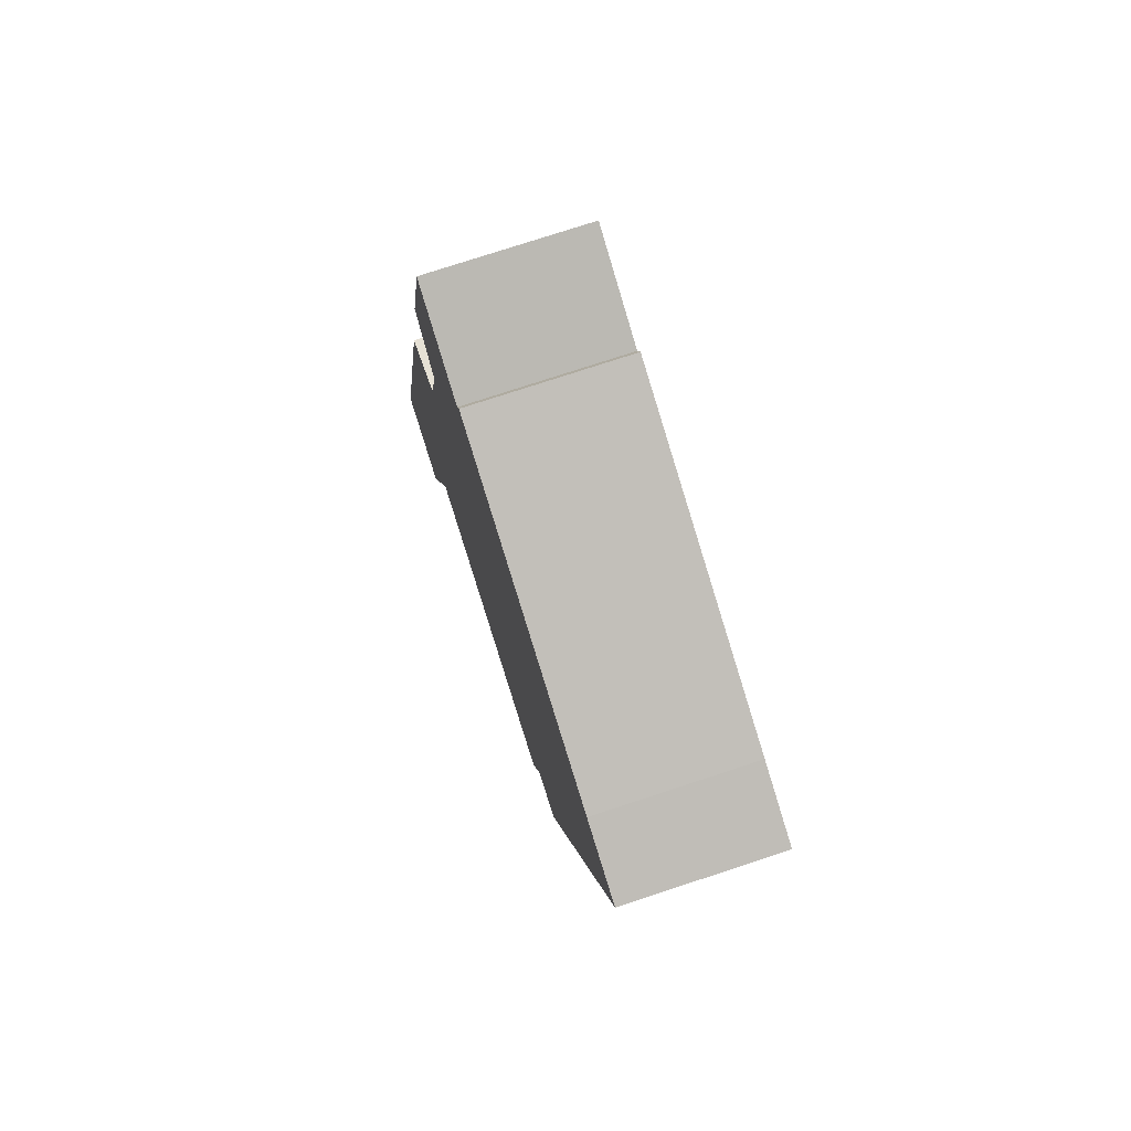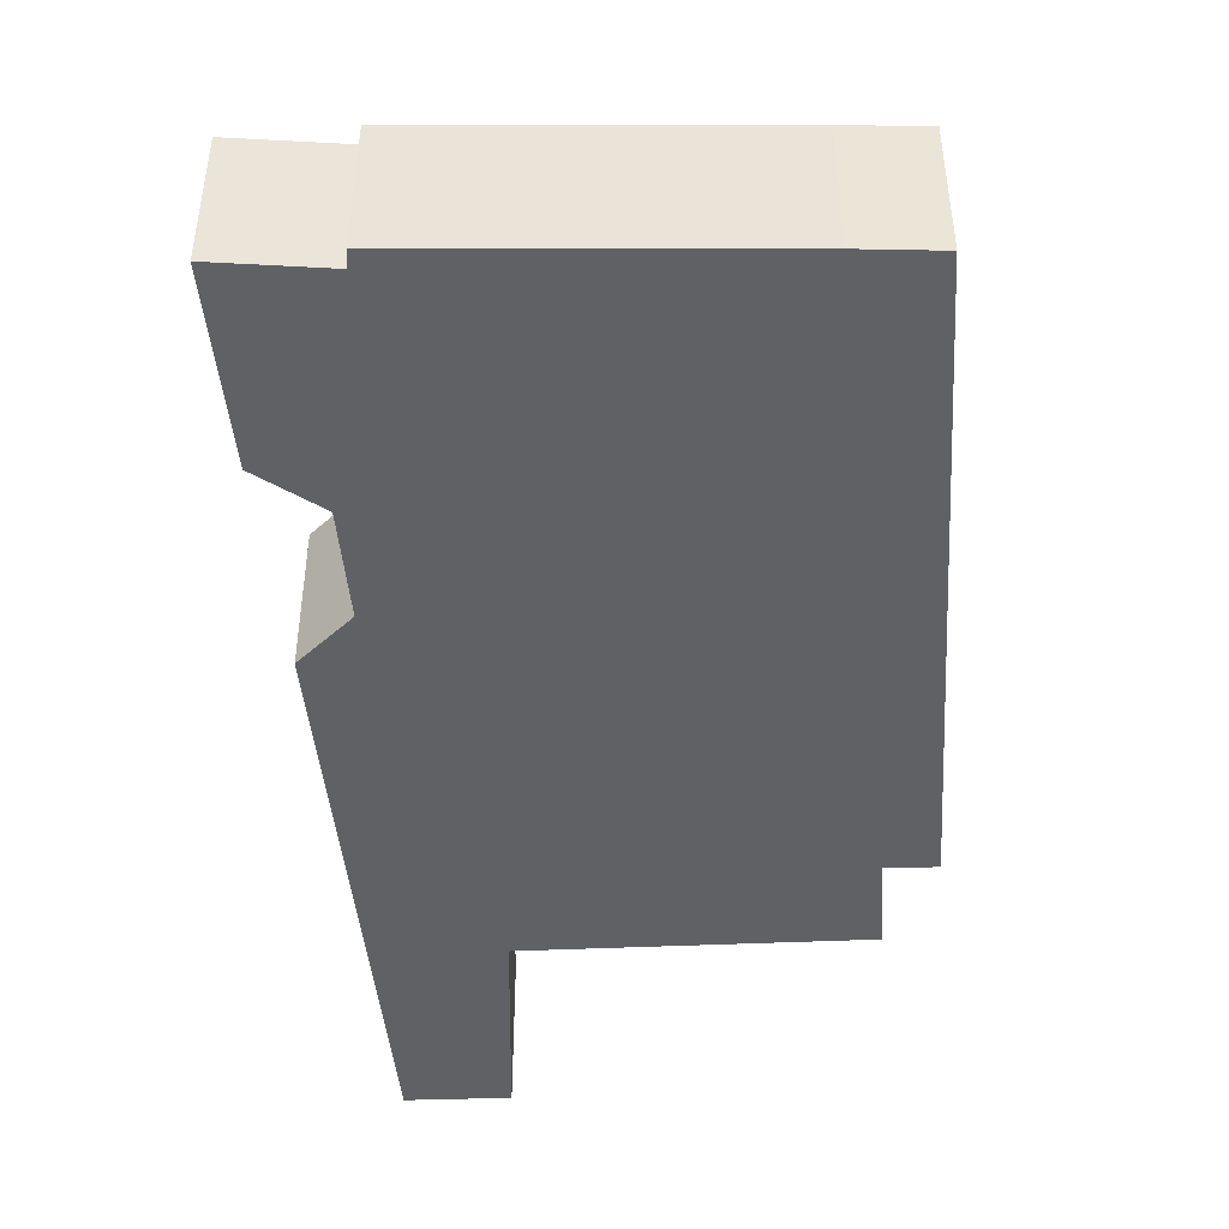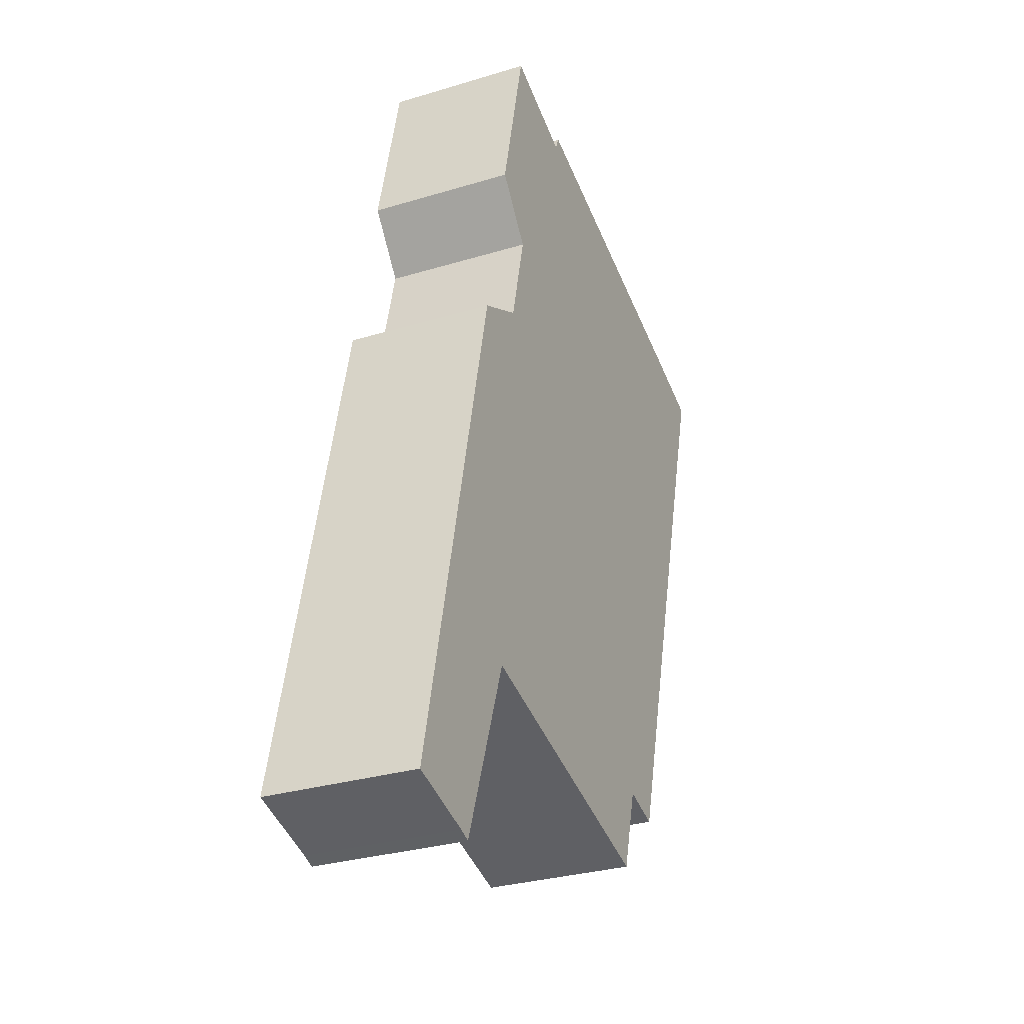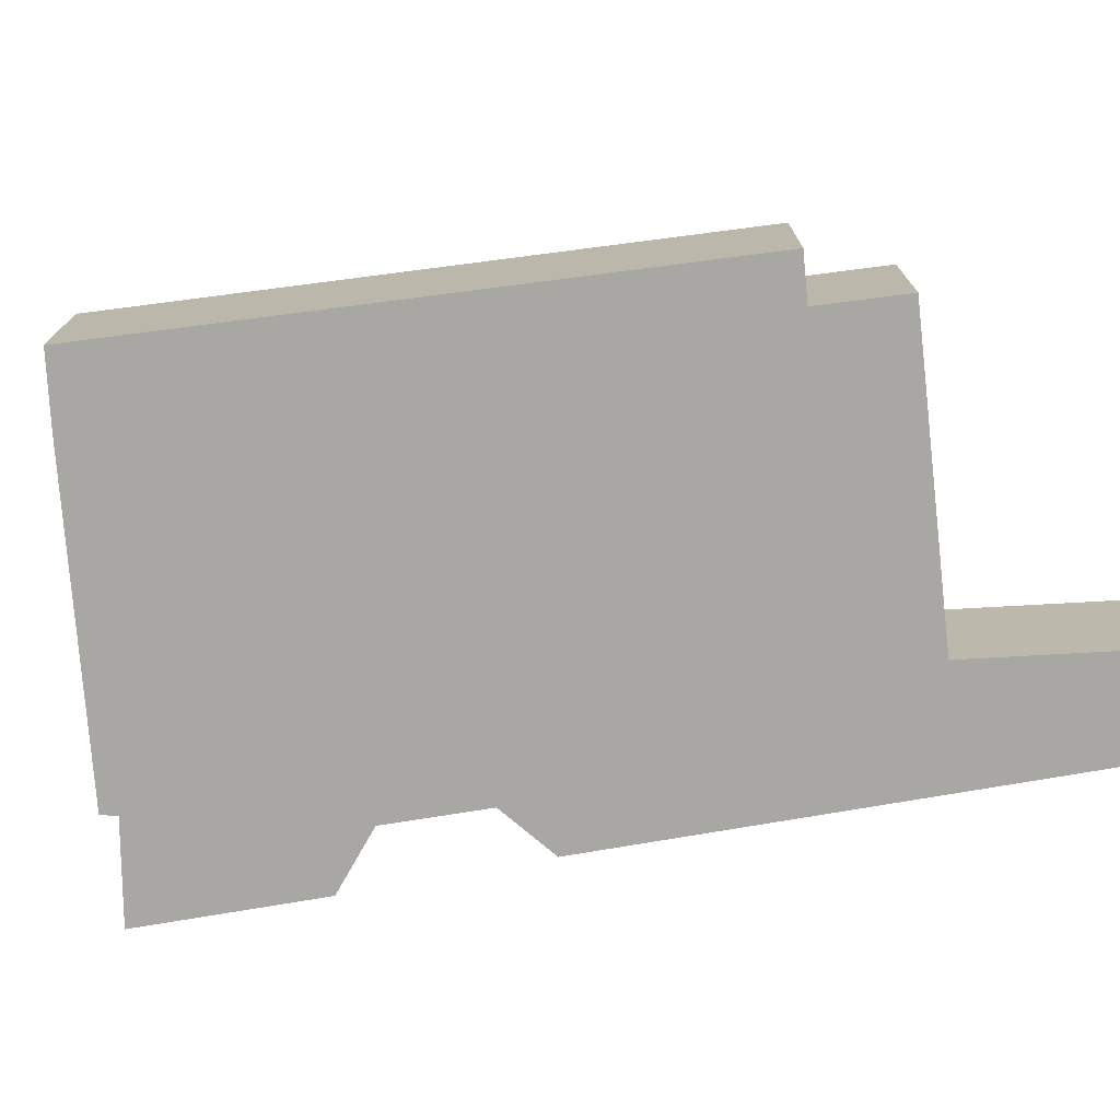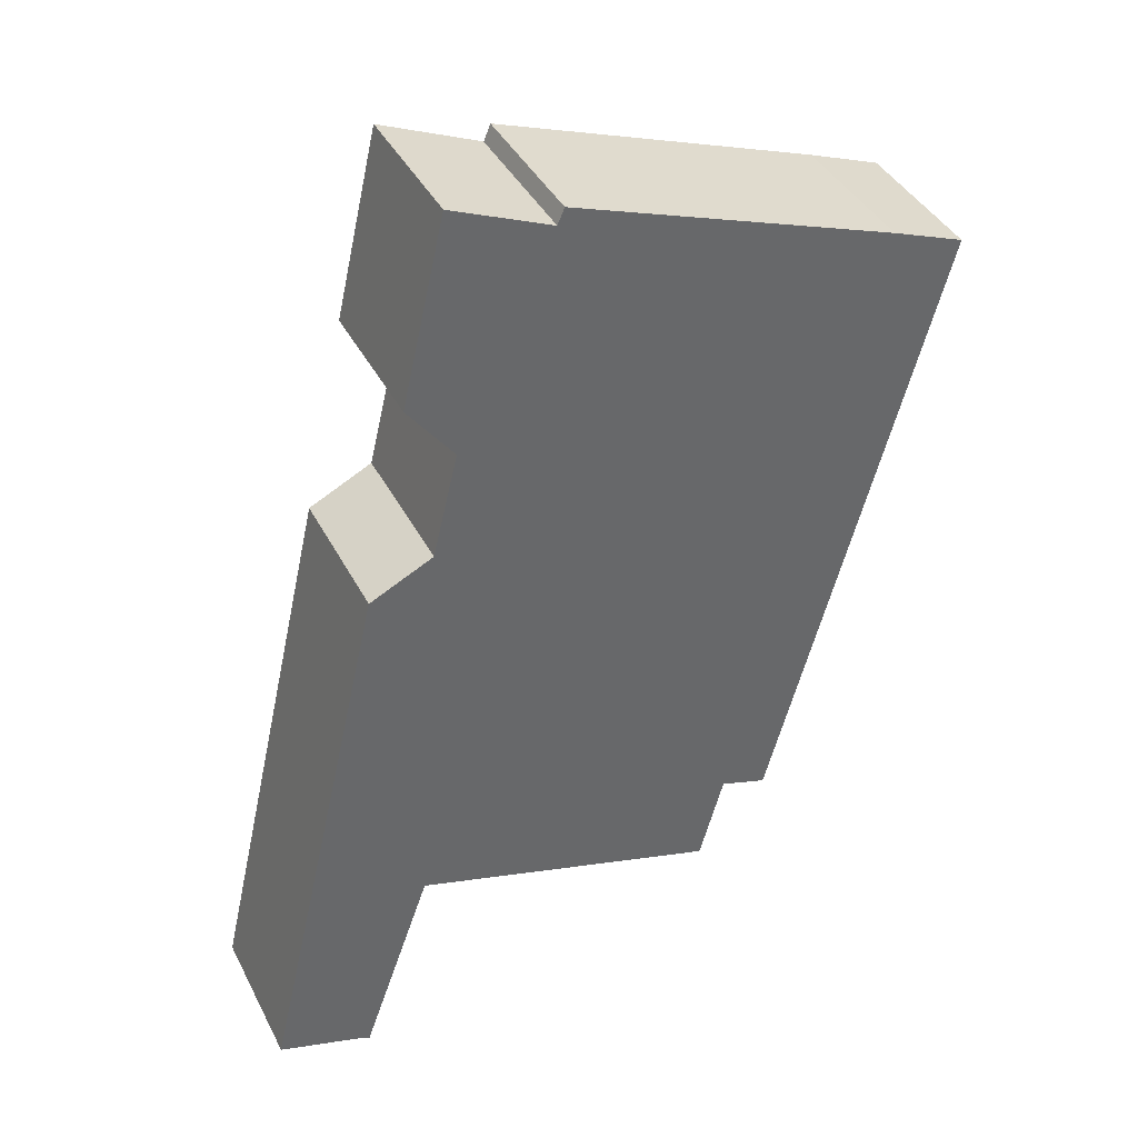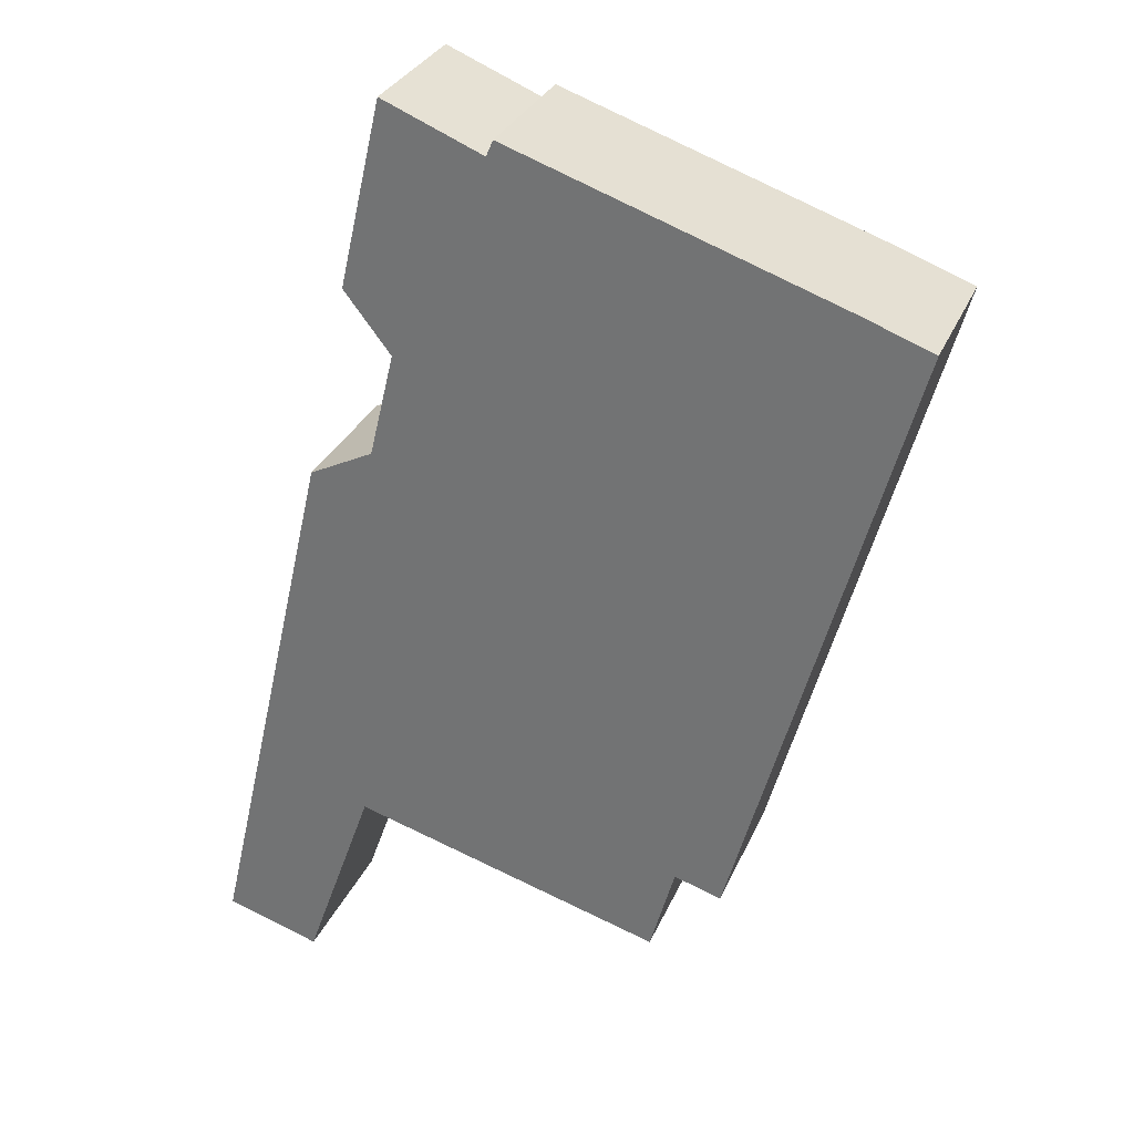
<metadata>
{"format":"obj","ext":"obj","renderer":"f3d","projection":"perspective","resolution":1024,"background":"white","views":[{"elev":76.0,"azim":71.8,"up":"+Z"},{"elev":-46.5,"azim":18.8,"up":"+Y"},{"elev":-30.0,"azim":-66.1,"up":"+Z"},{"elev":-74.7,"azim":112.7,"up":"+Y"},{"elev":39.8,"azim":-25.1,"up":"+Z"},{"elev":30.5,"azim":20.4,"up":"+Z"}]}
</metadata>
<code>
v  1.845 3.448 -0.553
v  3.753 3.448 3.828
v  2.158 3.448 -0.675
v  0 3.448 2.111e-16
v  1.12 3.448 4.86
v  11.39 3.448 3.836
v  6.249 3.448 3.113
v  10.83 3.448 1.801
v  4.594 3.448 3.587
v  16.33 3.448 17.57
v  12.46 3.448 3.508
v  2.889 3.448 12.54
v  4.345 3.448 13.27
v  4.921 3.448 15.66
v  3.857 3.448 17.03
v  7.115 3.448 20.33
v  4.837 3.448 21.27
v  14.66 3.448 18.18
v  8.467 3.448 20.29
v  7.27 3.448 20.7
v  2.158 4.133e-17 -0.675
v  1.845 3.386e-17 -0.553
v  0 0 0
v  12.46 -2.148e-16 3.508
v  11.39 -2.349e-16 3.836
v  10.83 -1.103e-16 1.801
v  6.249 -1.906e-16 3.113
v  4.594 -2.196e-16 3.587
v  3.753 -2.344e-16 3.828
v  1.12 -2.976e-16 4.86
v  2.889 -7.679e-16 12.54
v  4.345 -8.127e-16 13.27
v  4.921 -9.591e-16 15.66
v  3.857 -1.043e-15 17.03
v  4.837 -1.302e-15 21.27
v  7.115 -1.245e-15 20.33
v  7.27 -1.267e-15 20.7
v  14.66 -1.113e-15 18.18
v  8.467 -1.242e-15 20.29
v  16.33 -1.076e-15 17.57
g defaultobject
f 1 2 3
f 2 1 4
f 2 4 5
f 2 5 6
f 7 6 8
f 6 7 9
f 6 9 2
f 6 10 11
f 10 6 5
f 10 5 12
f 10 12 13
f 10 13 14
f 10 14 15
f 10 15 16
f 16 15 17
f 10 16 18
f 16 19 18
f 19 16 20
f 21 1 3
f 1 21 22
f 22 4 1
f 4 22 23
f 24 6 11
f 6 24 25
f 26 7 8
f 7 26 27
f 7 27 9
f 9 27 2
f 2 27 28
f 2 28 29
f 23 5 4
f 5 23 30
f 5 30 12
f 12 30 31
f 32 14 13
f 14 32 33
f 34 17 15
f 17 34 35
f 31 13 12
f 13 31 32
f 36 20 16
f 20 36 37
f 33 15 14
f 15 33 34
f 35 16 17
f 16 35 36
f 37 19 20
f 19 37 18
f 18 37 38
f 38 37 39
f 38 10 18
f 10 38 40
f 40 11 10
f 11 40 24
f 25 8 6
f 8 25 26
f 29 3 2
f 3 29 21
f 34 36 35
f 36 34 38
f 38 34 40
f 40 34 33
f 40 33 24
f 24 33 32
f 24 32 31
f 24 31 25
f 25 31 30
f 36 39 37
f 39 36 38
f 30 29 25
f 29 30 23
f 29 23 22
f 29 22 21
f 29 26 25
f 26 29 28
f 26 28 27

</code>
